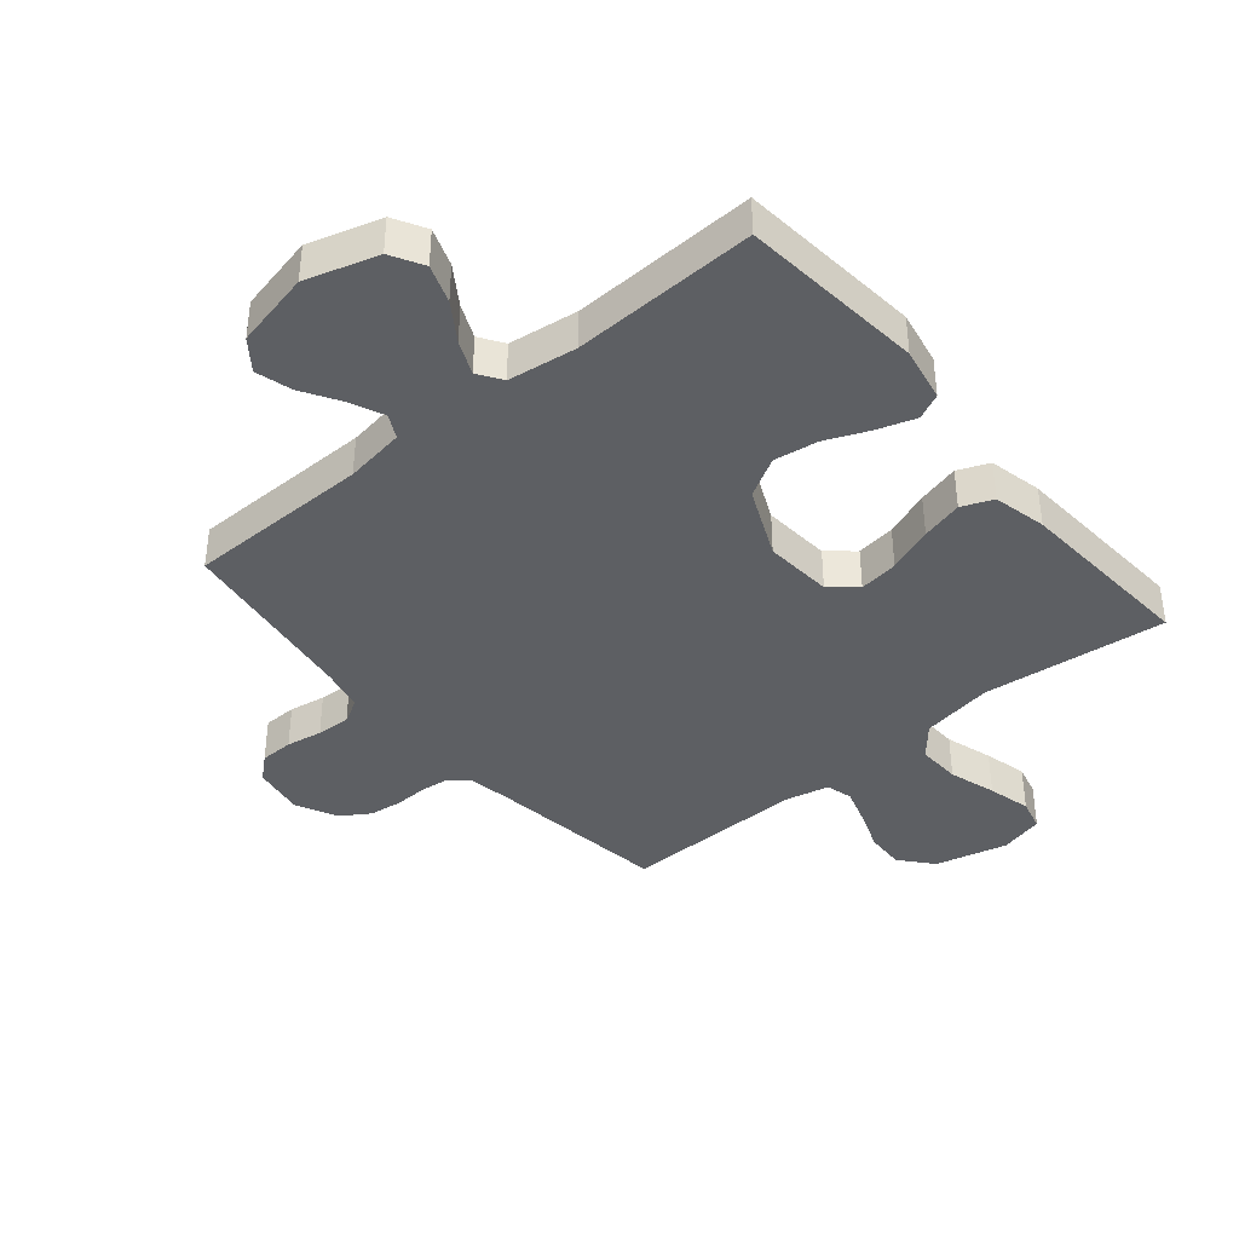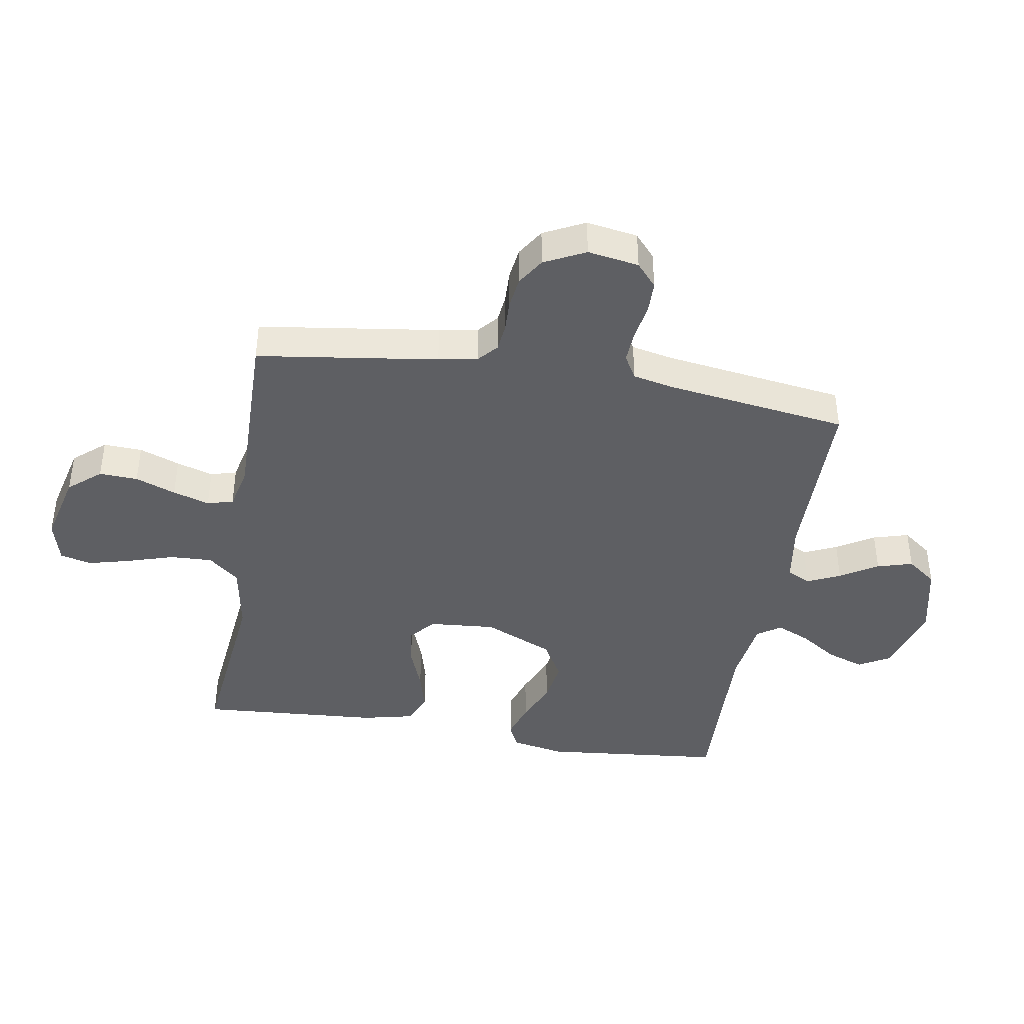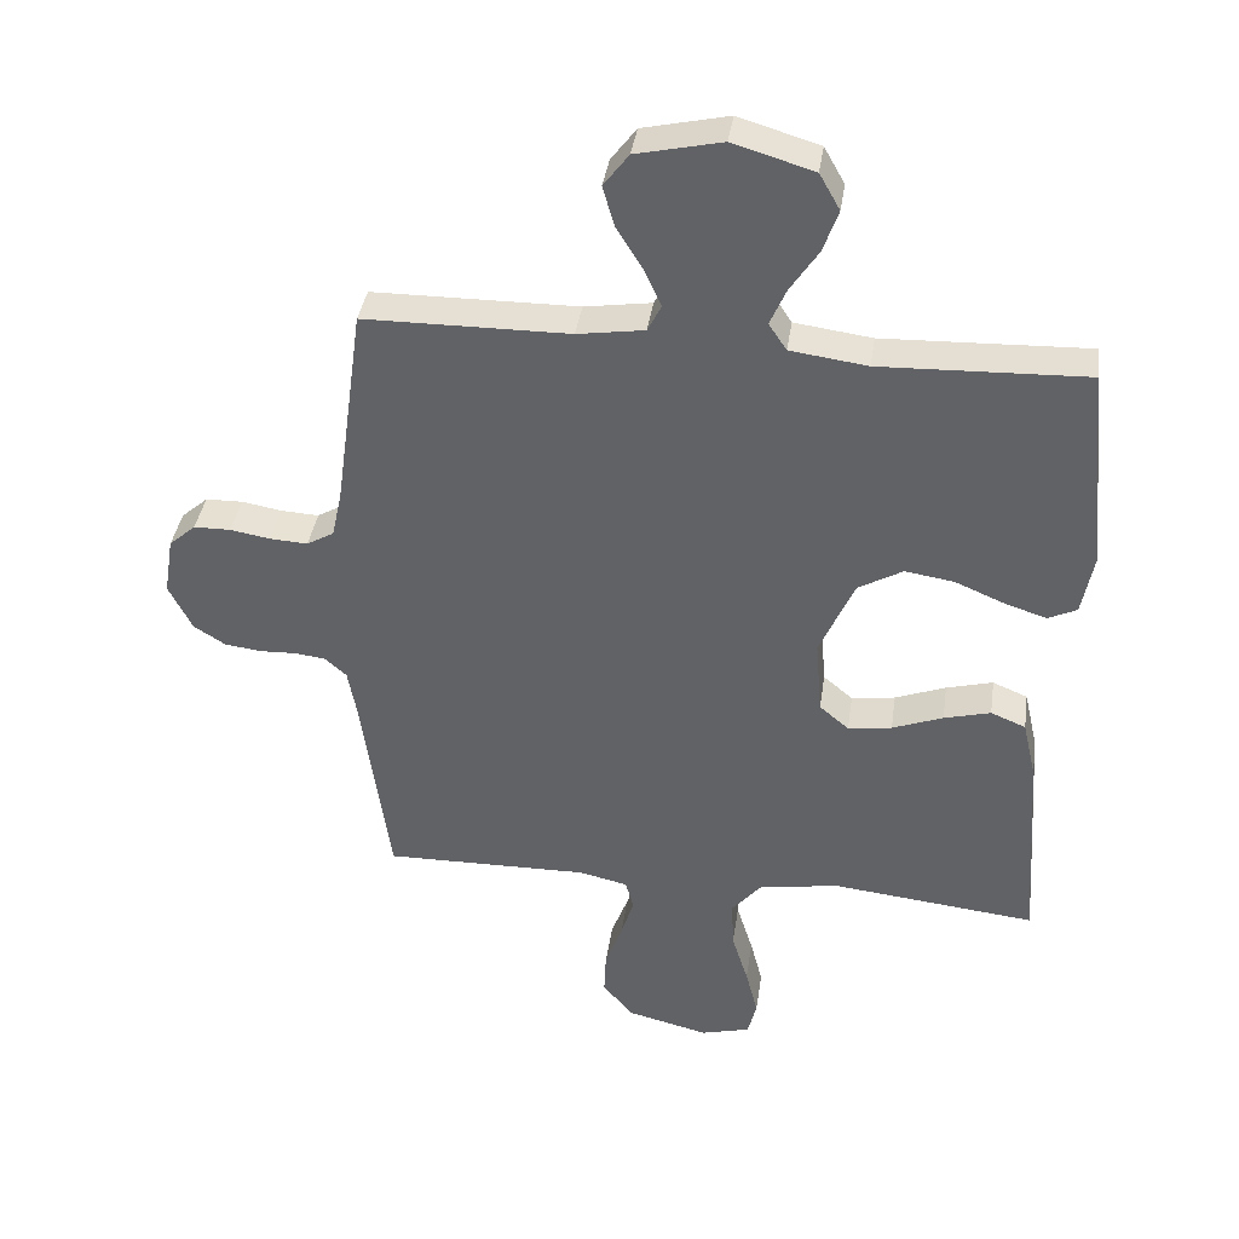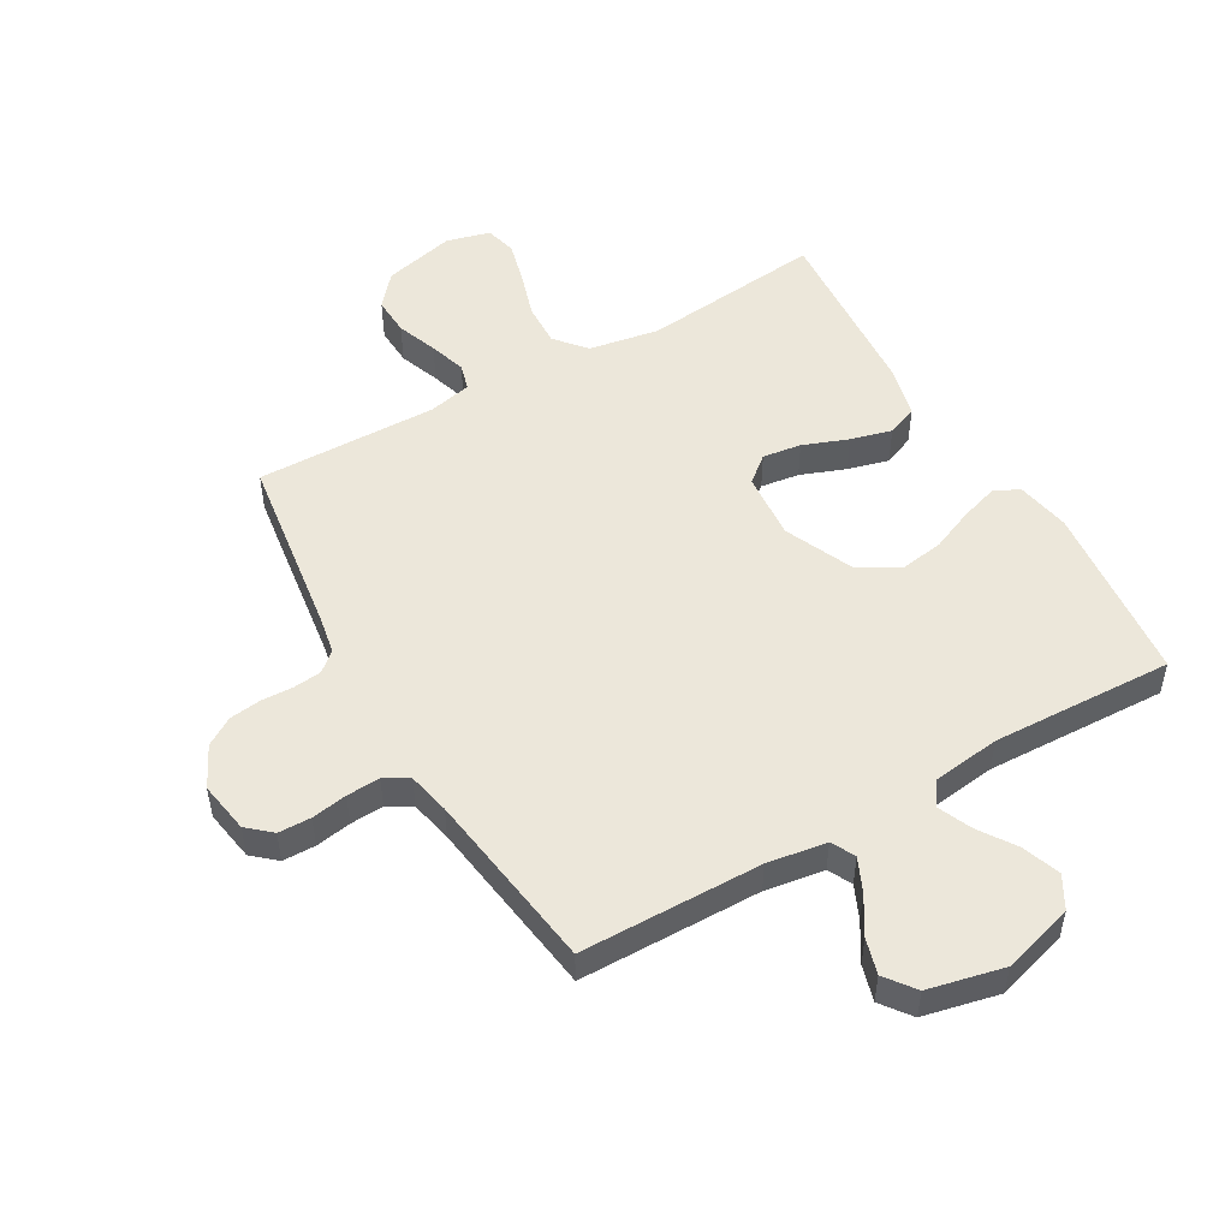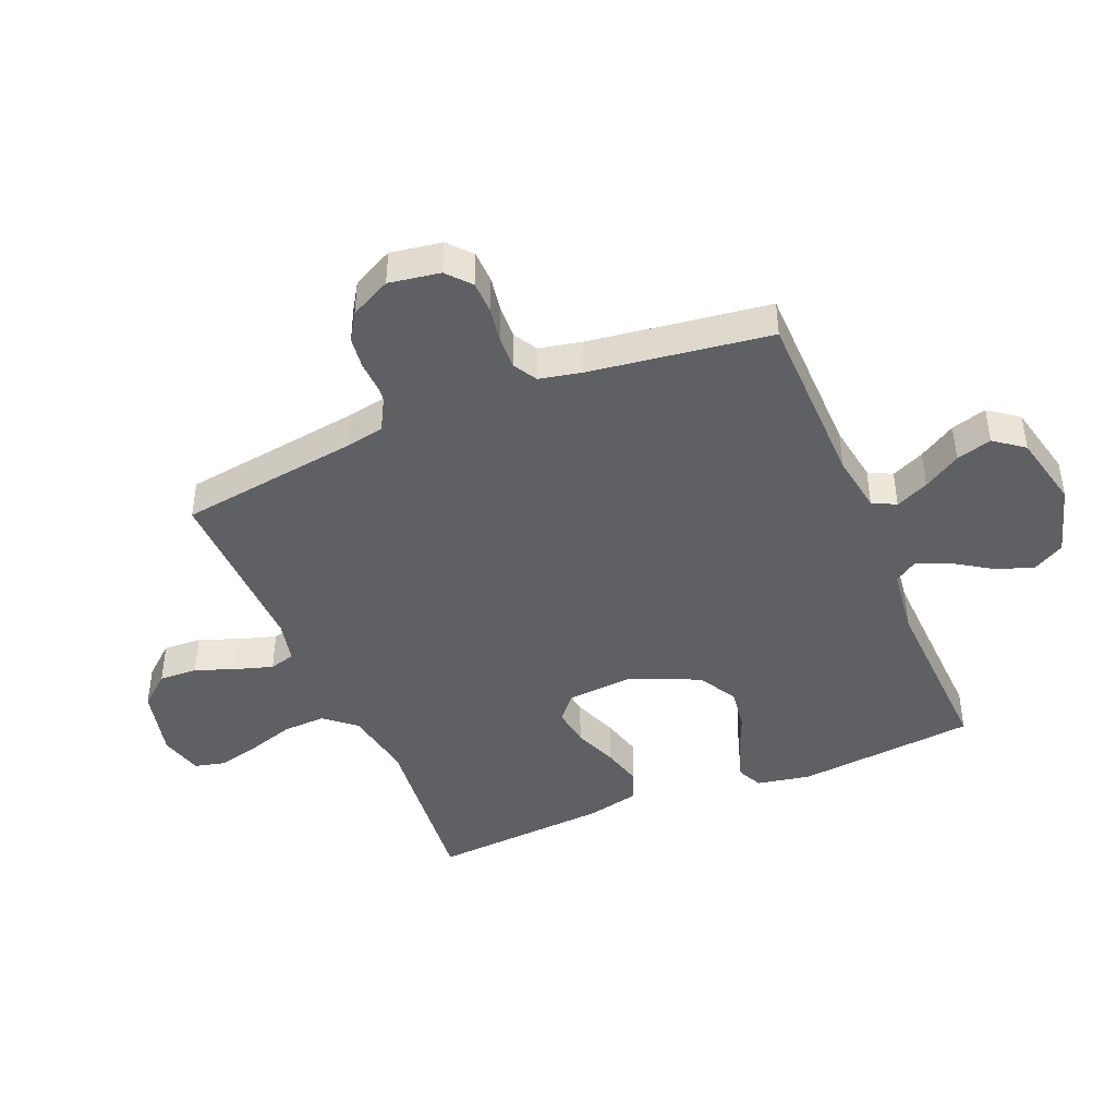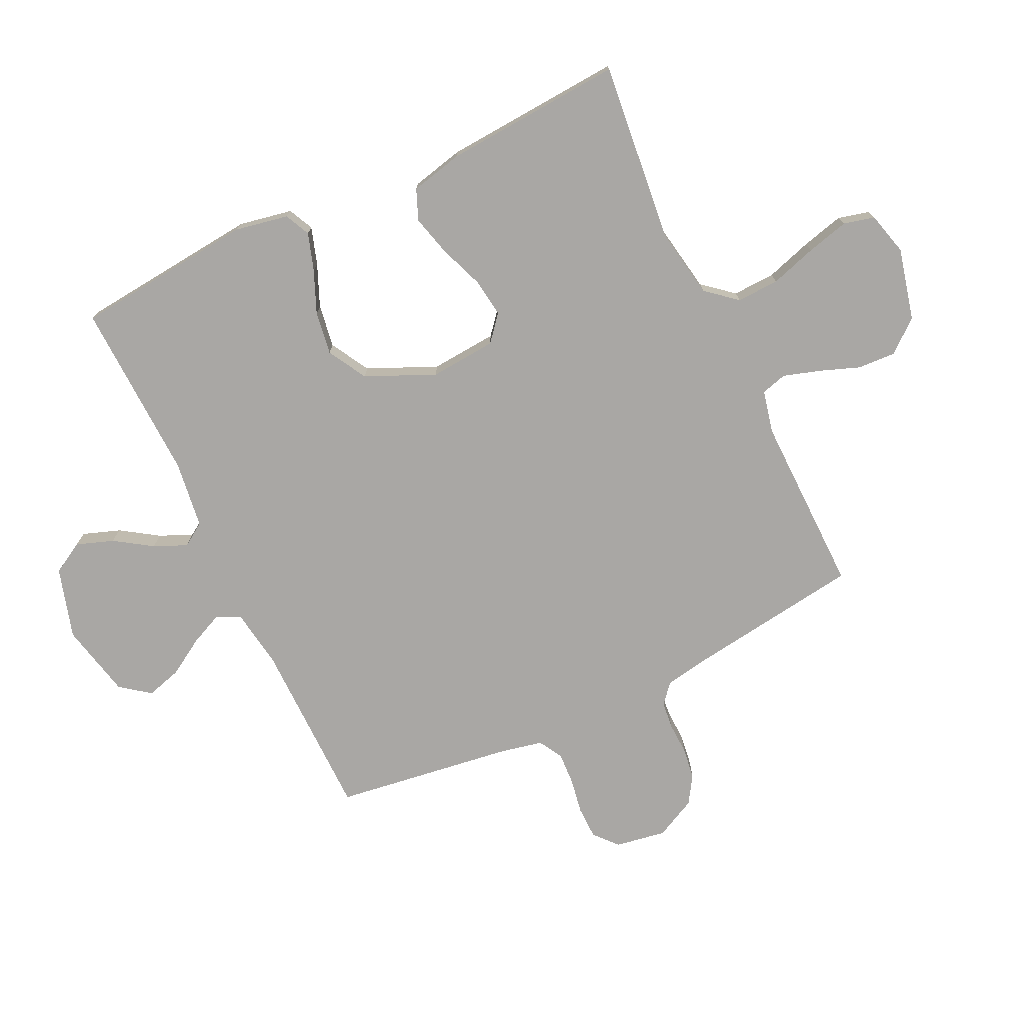
<metadata>
{"format":"obj","ext":"obj","renderer":"f3d","projection":"perspective","resolution":1024,"background":"white","views":[{"elev":-39.8,"azim":39.8,"up":"+Y"},{"elev":-41.3,"azim":-99.5,"up":"+Y"},{"elev":38.4,"azim":8.3,"up":"+Z"},{"elev":51.0,"azim":-29.9,"up":"+Y"},{"elev":-43.4,"azim":-67.2,"up":"+Y"},{"elev":-74.8,"azim":115.5,"up":"+Y"}]}
</metadata>
<code>
v -0.5 0.07 0.5
v -0.2 0.07 0.503
v -0.102 0.07 0.518
v -0.082 0.07 0.557
v -0.107 0.07 0.612
v -0.145 0.07 0.674
v -0.162 0.07 0.733
v -0.125 0.07 0.782
v 0 0.07 0.81
v 0.118 0.07 0.775
v 0.148 0.07 0.722
v 0.126 0.07 0.66
v 0.085 0.07 0.598
v 0.061 0.07 0.543
v 0.087 0.07 0.504
v 0.2 0.07 0.489
v 0.5 0.07 0.5
v 0.53 0.07 0.2
v 0.513 0.07 0.111
v 0.471 0.07 0.091
v 0.409 0.07 0.111
v 0.338 0.07 0.141
v 0.266 0.07 0.152
v 0.201 0.07 0.115
v 0.15 0.07 0
v 0.159 0.07 -0.111
v 0.202 0.07 -0.147
v 0.266 0.07 -0.138
v 0.34 0.07 -0.11
v 0.408 0.07 -0.092
v 0.459 0.07 -0.113
v 0.479 0.07 -0.2
v 0.5 0.07 -0.5
v 0.2 0.07 -0.468
v 0.083 0.07 -0.488
v 0.04 0.07 -0.539
v 0.043 0.07 -0.61
v 0.067 0.07 -0.687
v 0.085 0.07 -0.757
v 0.072 0.07 -0.809
v 0 0.07 -0.828
v -0.119 0.07 -0.799
v -0.164 0.07 -0.746
v -0.161 0.07 -0.682
v -0.136 0.07 -0.615
v -0.117 0.07 -0.554
v -0.129 0.07 -0.511
v -0.2 0.07 -0.495
v -0.5 0.07 -0.5
v -0.542 0.07 -0.2
v -0.554 0.07 -0.135
v -0.586 0.07 -0.107
v -0.632 0.07 -0.102
v -0.685 0.07 -0.104
v -0.738 0.07 -0.097
v -0.784 0.07 -0.068
v -0.818 0.07 0
v -0.804 0.07 0.085
v -0.765 0.07 0.119
v -0.711 0.07 0.12
v -0.652 0.07 0.11
v -0.597 0.07 0.107
v -0.557 0.07 0.13
v -0.542 0.07 0.2
v -0.5 0 0.5
v -0.2 0 0.503
v -0.102 0 0.518
v -0.082 0 0.557
v -0.107 0 0.612
v -0.145 0 0.674
v -0.162 0 0.733
v -0.125 0 0.782
v 0 0 0.81
v 0.118 0 0.775
v 0.148 0 0.722
v 0.126 0 0.66
v 0.085 0 0.598
v 0.061 0 0.543
v 0.087 0 0.504
v 0.2 0 0.489
v 0.5 0 0.5
v 0.53 0 0.2
v 0.513 0 0.111
v 0.471 0 0.091
v 0.409 0 0.111
v 0.338 0 0.141
v 0.266 0 0.152
v 0.201 0 0.115
v 0.15 0 0
v 0.159 0 -0.111
v 0.202 0 -0.147
v 0.266 0 -0.138
v 0.34 0 -0.11
v 0.408 0 -0.092
v 0.459 0 -0.113
v 0.479 0 -0.2
v 0.5 0 -0.5
v 0.2 0 -0.468
v 0.083 0 -0.488
v 0.04 0 -0.539
v 0.043 0 -0.61
v 0.067 0 -0.687
v 0.085 0 -0.757
v 0.072 0 -0.809
v 0 0 -0.828
v -0.119 0 -0.799
v -0.164 0 -0.746
v -0.161 0 -0.682
v -0.136 0 -0.615
v -0.117 0 -0.554
v -0.129 0 -0.511
v -0.2 0 -0.495
v -0.5 0 -0.5
v -0.542 0 -0.2
v -0.554 0 -0.135
v -0.586 0 -0.107
v -0.632 0 -0.102
v -0.685 0 -0.104
v -0.738 0 -0.097
v -0.784 0 -0.068
v -0.818 0 0
v -0.804 0 0.085
v -0.765 0 0.119
v -0.711 0 0.12
v -0.652 0 0.11
v -0.597 0 0.107
v -0.557 0 0.13
v -0.542 0 0.2
f 58 59 60 61
f 58 61 62
f 57 58 62
f 56 57 62
f 53 54 55 56
f 52 53 56 62
f 51 52 62 63
f 48 49 50
f 47 48 50 51
f 42 43 44 45
f 42 45 46
f 41 42 46
f 40 41 46 47
f 37 38 39 40
f 31 32 33 34
f 31 34 35
f 28 29 30 31
f 27 28 31 35
f 26 27 35 36
f 19 20 21 22
f 17 18 19 22
f 16 17 22 23
f 15 16 23 24
f 10 11 12 13
f 10 13 14
f 9 10 14
f 8 9 14
f 5 6 7 8
f 4 5 8 14
f 3 4 14 15
f 64 1 2
f 47 51 63 64
f 37 40 47 64
f 36 37 64 2
f 25 26 36 2
f 15 24 25
f 2 3 15 25
f 125 124 123 122
f 126 125 122
f 126 122 121
f 126 121 120
f 120 119 118 117
f 126 120 117 116
f 127 126 116 115
f 114 113 112
f 115 114 112 111
f 109 108 107 106
f 110 109 106
f 110 106 105
f 111 110 105 104
f 104 103 102 101
f 98 97 96 95
f 99 98 95
f 95 94 93 92
f 99 95 92 91
f 100 99 91 90
f 86 85 84 83
f 86 83 82 81
f 87 86 81 80
f 88 87 80 79
f 77 76 75 74
f 78 77 74
f 78 74 73
f 78 73 72
f 72 71 70 69
f 78 72 69 68
f 79 78 68 67
f 66 65 128
f 128 127 115 111
f 128 111 104 101
f 66 128 101 100
f 66 100 90 89
f 89 88 79
f 89 79 67 66
f 1 65 66 2
f 2 66 67 3
f 3 67 68 4
f 4 68 69 5
f 5 69 70 6
f 6 70 71 7
f 7 71 72 8
f 8 72 73 9
f 9 73 74 10
f 10 74 75 11
f 11 75 76 12
f 12 76 77 13
f 13 77 78 14
f 14 78 79 15
f 15 79 80 16
f 16 80 81 17
f 17 81 82 18
f 18 82 83 19
f 19 83 84 20
f 20 84 85 21
f 21 85 86 22
f 22 86 87 23
f 23 87 88 24
f 24 88 89 25
f 25 89 90 26
f 26 90 91 27
f 27 91 92 28
f 28 92 93 29
f 29 93 94 30
f 30 94 95 31
f 31 95 96 32
f 32 96 97 33
f 33 97 98 34
f 34 98 99 35
f 35 99 100 36
f 36 100 101 37
f 37 101 102 38
f 38 102 103 39
f 39 103 104 40
f 40 104 105 41
f 41 105 106 42
f 42 106 107 43
f 43 107 108 44
f 44 108 109 45
f 45 109 110 46
f 46 110 111 47
f 47 111 112 48
f 48 112 113 49
f 49 113 114 50
f 50 114 115 51
f 51 115 116 52
f 52 116 117 53
f 53 117 118 54
f 54 118 119 55
f 55 119 120 56
f 56 120 121 57
f 57 121 122 58
f 58 122 123 59
f 59 123 124 60
f 60 124 125 61
f 61 125 126 62
f 62 126 127 63
f 63 127 128 64
f 64 128 65 1

</code>
